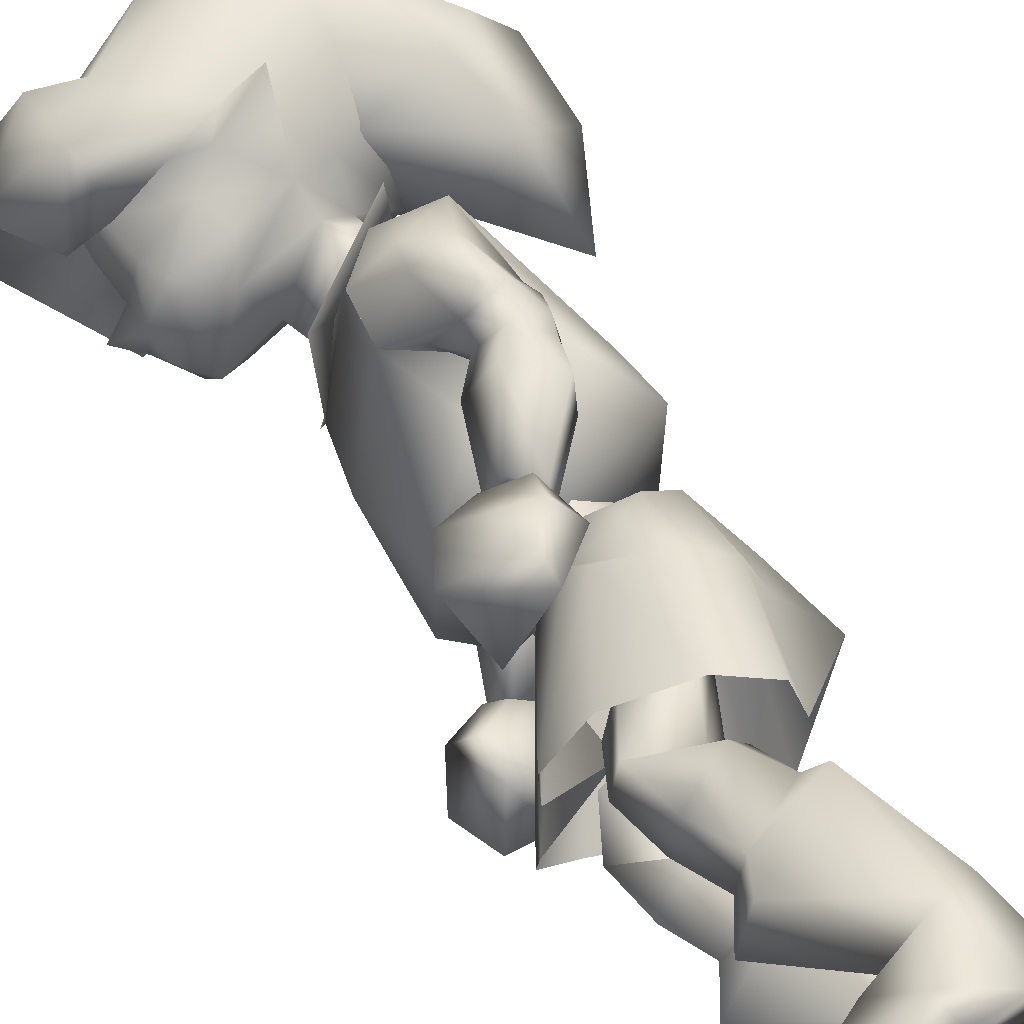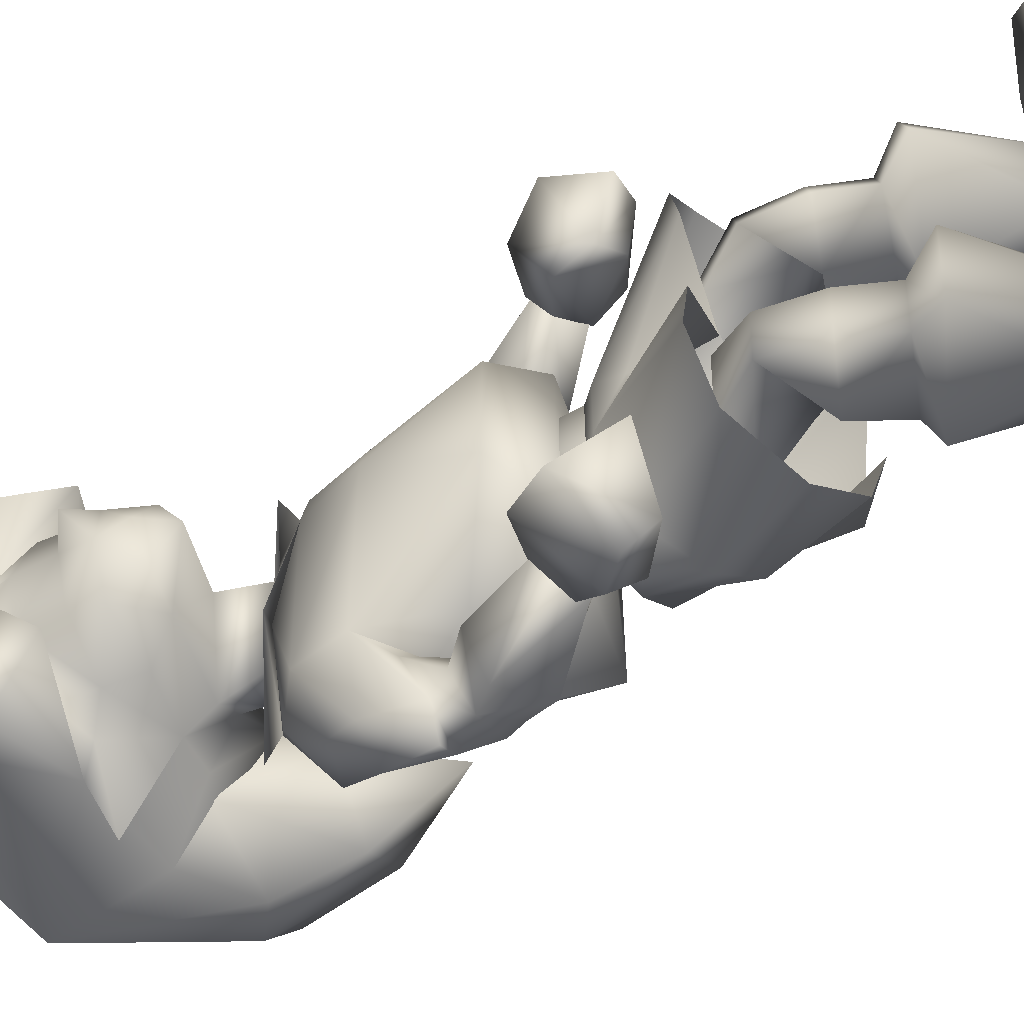
<metadata>
{"format":"obj","ext":"obj","renderer":"f3d","projection":"perspective","resolution":1024,"background":"white","views":[{"elev":66.9,"azim":-32.3,"up":"+Z"},{"elev":-61.4,"azim":-56.9,"up":"+Z"}]}
</metadata>
<code>
o Regroup24
v -0.1673 3.32 1.079
v -0.4498 3.366 0.8451
v -0.5871 3.213 0.7684
v -0.2477 2.707 0.4073
v -0.8313 2.575 0.4211
v -0.6417 2.494 0.02453
v -0.2821 2.881 -0.5932
v -0.6995 2.791 -0.5892
v -0.7733 3.049 -0.618
v -1.115 2.782 -0.4952
v -0.8313 2.575 -0.3968
v -1.11 2.545 -0.2939
v -0.2477 2.707 -0.3761
v -1.088 2.366 0.000118
v -1.186 3 -0.4189
v -1.225 3.291 -0.4356
v -1.287 3.029 0.000119
v -0.8419 3.313 -0.6468
v -1.313 2.755 -0.1385
v -1.504 2.869 0.000119
v -0.5871 3.213 -0.7363
v -1.111 2.544 0.3239
v -1.313 2.755 0.1669
v -1.314 3.329 0.000119
v -1.299 3.593 -0.05196
v -1.198 3.704 -0.2482
v -1.115 2.782 0.5211
v -1.187 2.998 0.4456
v -1.223 3.727 0.1919
v -1.227 3.29 0.4652
v -0.8419 3.313 0.6939
v -0.7743 3.049 0.6451
v -0.6995 2.791 0.6169
v -0.1684 3.321 -1.054
v -0.4498 3.366 -0.8201
v -0.03331 2.735 -0.165
v -0.2829 2.881 0.6182
v -0.03639 2.736 0.2128
v 0.01339 2.547 -0.1634
v 0.01338 2.547 0.219
v -0.2402 2.379 0.3272
v -0.5252 2.161 0.000118
v -0.2402 2.379 -0.2949
v -0.4409 0.806 0.2386
v 0.3804 0.854 0.000118
v -0.4378 0.8046 -0.2771
v -0.05684 0.4435 0.6712
v -0.08263 0.8273 0.6589
v -0.4082 0.3094 -0.2804
v -0.07947 0.8224 -0.6914
v -0.05684 0.4435 -0.7016
v -0.4082 0.3094 0.244
v 0.4285 0.4753 0.000118
v -1.257 4.084 -0.05064
v -1.668 4.201 0.01085
v -1.107 4.184 0.0655
v -1.781 3.706 0.3752
v -1.224 4.127 0.5741
v -1.234 3.635 0.8421
v -1.244 3.054 0.8545
v -1.5 3.187 0.4936
v -0.8982 3.958 0.6866
v -1.266 3.045 -0.7243
v -1.056 3.541 -0.8971
v -1.415 3.222 -0.5776
v -1.745 3.777 -0.482
v -1.708 4.161 -0.1653
v -1.107 4.184 -0.1967
v -1.014 3.982 -0.725
v 0.264 2.708 0.01503
v -0.002201 2.919 0.5585
v 0.00154 2.921 -0.532
v -0.4694 2.206 0.3225
v 0.08342 2.52 -0.4023
v -0.4694 2.206 -0.3328
v -0.7564 1.851 0.000118
v 0.08342 2.52 0.3669
v -1.257 2.581 0.000118
v -0.6843 2.089 0.5884
v 0.1442 2.709 0.4391
v -0.6849 2.089 -0.5999
v 0.1809 2.709 -0.4103
v -0.5324 4.531 0.000119
v -0.3195 4.408 -0.493
v 0.308 4.61 0.000119
v -0.3195 4.408 0.5217
v 0.2978 4.17 0.7933
v 0.2978 4.17 -0.7664
v 0.2812 3.334 -0.7513
v 0.2756 3.332 0.7792
v -0.1738 2.301 -0.8823
v 0.2607 2.227 -0.9254
v 0.3027 1.847 -0.9431
v 0.6464 1.185 -0.4851
v 0.3252 1.12 -0.9971
v 0.3027 1.847 0.9301
v 0.3252 1.12 0.9829
v 0.6464 1.185 0.4685
v -0.8504 1.413 0.000118
v -0.8057 0.686 -0.5266
v -0.8057 0.686 0.51
v -0.00139 1.683 1.039
v -0.5093 1.671 0.9379
v -0.3132 1.074 0.9666
v 0.31 2.303 -0.4702
v -0.3132 1.074 -0.9788
v -0.4548 0.4594 -0.7117
v -0.4548 0.4594 0.6937
v -0.5094 1.671 -0.9379
v -0.4582 2.06 -0.893
v -0.4584 2.06 0.8933
v -0.00139 1.683 -1.051
v -0.1738 2.301 0.8827
v 0.107 0.4845 0.000118
v 0.6329 0.7328 0.6924
v 0.6329 0.7328 -0.7132
v 0.31 2.303 0.4561
v 0.2606 2.227 0.9251
v 0.2979 1.576 -0.9896
v 0.08461 1.195 -0.9707
v 0.2992 1.576 0.9896
v 0.0893 1.196 0.9709
v 0.7938 3.091 -0.6344
v 0.7938 3.091 0.6477
v 1.083 3.339 0.4731
v 0.1568 3.046 0.4821
v 1.083 3.339 -0.4656
v 1.39 3.329 0.000119
v 0.1568 3.046 -0.4705
v 0.9156 2.54 0.4929
v 0.5085 2.511 0.01894
v 0.9156 2.54 -0.4509
v 0.9865 1.919 0.000118
v 1.357 2.637 0.01464
v 0.4285 0.4753 0.000118
v 0.2498 0.4024 -0.7088
v -0.05684 0.4435 -0.7016
v 0.2506 0.4024 0.683
v -0.05684 0.4435 0.6712
v -0.2913 0.2788 -0.6634
v -0.4082 0.3094 -0.2804
v 0.4798 0.3561 -0.5349
v 0.225 -0.9134 1.008
v 0.1523 -0.0604 1.037
v -0.1474 -0.7572 1.27
v -0.2 0.1672 0.7887
v -0.9949 -0.5991 0.7371
v -0.6759 -0.5885 1.125
v 0.34 -0.9921 0.4894
v 0.4592 -0.1963 0.7869
v 0.5717 -0.3218 0.43
v -1.001 -0.6491 0.3923
v -0.484 0.2169 0.2595
v -0.5272 -0.01413 0.05797
v -0.4743 -0.5395 0.000118
v 0.8853 -0.598 0.000118
v -0.2913 0.2788 0.6404
v -0.03865 0.2252 0.9197
v 0.7376 -0.001341 0.05833
v 0.4798 0.3561 0.5103
v 0.6596 0.2292 0.06864
v 0.2506 0.4024 0.683
v -0.1474 -0.7572 -1.301
v 0.4592 -0.1963 -0.7817
v 0.225 -0.9134 -1.012
v -0.9949 -0.5991 -0.8265
v -0.2 0.1672 -0.83
v -0.6759 -0.5885 -1.193
v 0.5717 -0.3218 -0.4155
v 0.3418 -0.9918 -0.4872
v 0.1523 -0.0604 -1.054
v -1.001 -0.6491 -0.4821
v -0.4843 0.2169 -0.2819
v -0.522 -0.0155 -0.0766
v -0.03865 0.2252 -0.9431
v -0.2913 0.2788 -0.6634
v 0.7375 -0.001341 -0.08481
v 0.6596 0.2292 -0.09522
v 0.4798 0.3561 -0.5349
v 0.2498 0.4024 -0.7088
v -0.05684 0.4435 0.6712
v -0.4082 0.3094 0.244
v 0.4285 0.4753 0.000118
v -0.05684 0.4435 -0.7016
v -0.4082 0.3094 -0.2804
v -0.05684 0.4435 -0.7016
v 0.2498 0.4024 -0.7088
v 0.4285 0.4753 0.000118
v -0.05684 0.4435 0.6712
v 0.2506 0.4024 0.683
v -0.4082 0.3094 -0.2804
v -0.2913 0.2788 -0.6634
v 0.4798 0.3561 -0.5349
v -0.1474 -0.7572 1.27
v 0.1523 -0.0604 1.037
v 0.225 -0.9134 1.008
v -0.6759 -0.5885 1.125
v -0.9949 -0.5991 0.7371
v -0.2 0.1672 0.7887
v 0.4592 -0.1963 0.7869
v 0.34 -0.9921 0.4894
v 0.5717 -0.3218 0.43
v -0.5272 -0.01413 0.05797
v -0.484 0.2169 0.2595
v -1.001 -0.6491 0.3923
v -0.4743 -0.5395 0.000118
v 0.8853 -0.598 0.000118
v -0.2913 0.2788 0.6404
v -0.03865 0.2252 0.9197
v 0.4798 0.3561 0.5103
v 0.7376 -0.001341 0.05833
v 0.6596 0.2292 0.06864
v 0.2506 0.4024 0.683
v 0.225 -0.9134 -1.012
v 0.4592 -0.1963 -0.7817
v -0.1474 -0.7572 -1.301
v -0.6759 -0.5885 -1.193
v -0.2 0.1672 -0.83
v -0.9949 -0.5991 -0.8265
v 0.3418 -0.9918 -0.4872
v 0.5717 -0.3218 -0.4155
v 0.1523 -0.0604 -1.054
v -0.4843 0.2169 -0.2819
v -1.001 -0.6491 -0.4821
v -0.522 -0.0155 -0.0766
v -0.03865 0.2252 -0.9431
v -0.2913 0.2788 -0.6634
v 0.6596 0.2292 -0.09522
v 0.7375 -0.001341 -0.08481
v 0.4798 0.3561 -0.5349
v 0.2498 0.4024 -0.7088
v -0.4082 0.3094 0.244
v -0.05684 0.4435 0.6712
v 0.4285 0.4753 0.000118
v -0.05684 0.4435 -0.7016
v -0.4082 0.3094 -0.2804
v -0.6769 -1.84 0.6088
v -0.07716 -1.545 0.1782
v 0.03688 -2.311 0.4284
v 0.3445 -2.212 0.4154
v 0.3399 -1.436 0.5281
v 0.4702 -2.129 0.8673
v -0.5421 -1.746 1.105
v -0.4987 -1.568 0.592
v -0.405 -1.504 0.9363
v 0.1458 -1.373 1.088
v 0.217 -2.19 1.074
v -0.1086 -2.37 0.8345
v -0.1183 -1.417 0.3602
v 0.1048 -1.289 0.5638
v 0.02676 -1.308 0.9364
v 0.6194 -2.802 0.7899
v -0.126 -2.803 0.3103
v -0.5697 -2.57 0.5396
v -0.3664 -2.365 0.9751
v 0.4218 -2.798 0.3512
v 0.2866 -2.808 1.227
v -0.182 -2.574 1.405
v -0.905 -2.815 0.9579
v -0.587 -2.809 0.4876
v -0.1525 -2.814 1.453
v -0.7089 -2.527 1.127
v -0.7153 -2.817 1.379
v -0.6586 -1.241 0.5826
v -0.5667 -1.177 0.9181
v 0.01098 -0.9626 0.5268
v -0.1716 -0.9861 0.9367
v -0.3343 -1.097 0.3364
v -0.4029 -1.052 0.3782
v -0.1858 -1.071 0.6037
v -0.6489 -0.779 0.8483
v -0.7366 -0.8403 0.5366
v -0.2622 -0.9519 0.8845
v 0.03005 -0.3961 0.7991
v 0.1477 -0.426 0.3921
v -0.1366 -0.4471 0.2599
v -0.4445 -0.4424 0.8296
v -0.5703 -0.5227 0.3829
v -0.01485 1.223 1.466
v 0.1606 1.044 1.443
v 0.2211 1.196 1.387
v -0.3818 1.072 1.264
v -0.1879 1.283 1.224
v -0.185 1.034 1.587
v -0.06811 1.194 1.03
v -0.1815 0.8644 1.042
v 0.1748 0.973 1.202
v 0.2242 1.088 1.162
v 0.1006 0.8133 1.522
v -0.3221 0.3009 1.403
v 0.07782 0.7261 1.19
v -0.3309 0.3584 1.58
v -0.4972 0.4197 1.283
v -0.4898 0.4915 1.601
v -0.6028 0.514 1.431
v 0.2922 1.392 1.172
v -0.1764 1.395 1.377
v -0.3014 1.499 1.057
v 0.1358 1.445 1.44
v -0.6264 -0.2096 1.831
v -0.9902 -0.2804 1.455
v -0.8098 -0.02414 1.155
v -1.096 0.1399 1.7
v -0.9122 0.4613 1.547
v -0.6203 0.01834 1.916
v -0.4321 0.2252 1.835
v -0.6201 0.5345 1.473
v -0.5233 0.4161 1.251
v -0.28 0.3028 1.423
v -0.5032 -0.06749 1.521
v -0.7804 0.2684 1.087
v -0.288 0.06981 1.62
v -0.3778 0.4199 1.645
v -0.2292 1.796 1.293
v -0.1949 1.985 1.261
v -0.458 2.06 0.8933
v 0.07177 1.844 1.353
v -0.08649 1.382 1.693
v 0.2211 1.196 -1.387
v 0.1606 1.044 -1.443
v -0.01485 1.223 -1.466
v -0.1879 1.283 -1.224
v -0.3818 1.072 -1.264
v -0.185 1.034 -1.587
v -0.1815 0.8644 -1.042
v -0.06811 1.194 -1.03
v 0.2242 1.088 -1.162
v 0.1748 0.973 -1.202
v 0.1006 0.8133 -1.522
v -0.3309 0.3584 -1.58
v 0.07782 0.7261 -1.19
v -0.3221 0.3009 -1.403
v -0.4972 0.4197 -1.283
v -0.4898 0.4915 -1.601
v -0.6028 0.514 -1.431
v 0.2922 1.392 -1.172
v -0.3014 1.499 -1.057
v -0.1764 1.395 -1.377
v 0.1358 1.445 -1.44
v -0.8098 -0.02414 -1.155
v -0.9902 -0.2804 -1.455
v -0.6264 -0.2096 -1.831
v -1.096 0.1399 -1.7
v -0.9122 0.4613 -1.547
v -0.4321 0.2252 -1.835
v -0.6203 0.01834 -1.916
v -0.6201 0.5345 -1.473
v -0.28 0.3028 -1.423
v -0.5233 0.4161 -1.251
v -0.7804 0.2684 -1.087
v -0.5032 -0.06749 -1.521
v -0.288 0.06981 -1.62
v -0.3778 0.4199 -1.645
v -0.1949 1.985 -1.261
v -0.2292 1.796 -1.293
v 0.07177 1.844 -1.353
v -0.08649 1.382 -1.693
v 0.03688 -2.311 -0.4284
v -0.07716 -1.545 -0.1782
v -0.6769 -1.84 -0.6088
v 0.3445 -2.212 -0.4154
v 0.3399 -1.436 -0.5281
v 0.4702 -2.129 -0.8673
v -0.4987 -1.568 -0.592
v -0.5421 -1.746 -1.105
v -0.405 -1.504 -0.9363
v 0.1458 -1.373 -1.088
v 0.217 -2.19 -1.074
v -0.1086 -2.37 -0.8345
v 0.1048 -1.289 -0.5638
v -0.1183 -1.417 -0.3602
v 0.02676 -1.308 -0.9364
v 0.6194 -2.802 -0.7899
v -0.126 -2.803 -0.3103
v -0.3664 -2.365 -0.9751
v -0.5697 -2.57 -0.5396
v 0.4218 -2.798 -0.3512
v 0.2866 -2.808 -1.227
v -0.182 -2.574 -1.405
v -0.587 -2.809 -0.4876
v -0.905 -2.815 -0.9579
v -0.1525 -2.814 -1.453
v -0.7089 -2.527 -1.127
v -0.7153 -2.817 -1.379
v -0.5667 -1.177 -0.9181
v -0.6586 -1.241 -0.5826
v -0.1716 -0.9861 -0.9367
v 0.01098 -0.9626 -0.5268
v -0.3343 -1.097 -0.3364
v -0.1858 -1.071 -0.6037
v -0.4029 -1.052 -0.3782
v -0.6489 -0.779 -0.8483
v -0.7366 -0.8403 -0.5366
v -0.2622 -0.9519 -0.8845
v 0.03005 -0.3961 -0.7991
v 0.1477 -0.426 -0.3921
v -0.1366 -0.4471 -0.2599
v -0.4445 -0.4424 -0.8296
v -0.5703 -0.5227 -0.3829
f 1 2 3
f 4 5 6
f 7 8 9
f 10 11 12
f 11 10 8
f 8 7 11
f 11 13 6
f 11 14 12
f 15 16 9
f 16 15 17
f 9 16 18
f 15 19 17
f 20 17 19
f 9 18 21
f 14 5 22
f 20 23 17
f 24 16 17
f 25 26 24
f 27 28 23
f 16 24 26
f 29 30 31
f 29 24 30
f 16 26 18
f 28 30 17
f 32 30 28
f 30 32 31
f 30 24 17
f 27 5 33
f 23 28 17
f 27 22 5
f 27 32 28
f 34 21 35
f 34 35 7
f 10 19 15
f 27 33 32
f 36 13 7
f 10 15 9
f 14 11 6
f 6 5 14
f 5 4 37
f 4 38 37
f 8 10 9
f 13 11 7
f 33 5 37
f 1 37 2
f 33 37 32
f 29 25 24
f 39 13 36
f 40 4 41
f 40 36 38
f 42 4 6
f 42 13 43
f 39 36 40
f 4 42 41
f 13 42 6
f 13 39 43
f 4 40 38
f 44 45 46
f 47 45 48
f 49 50 51
f 52 48 44
f 45 47 53
f 45 44 48
f 48 52 47
f 45 51 50
f 46 45 50
f 50 49 46
f 51 45 53
f 54 55 56
f 55 54 25
f 55 29 57
f 55 57 58
f 59 58 57
f 55 58 56
f 60 59 61
f 59 62 58
f 3 2 31
f 31 32 3
f 60 2 59
f 60 61 29
f 56 58 62
f 60 31 2
f 59 2 62
f 60 29 31
f 59 57 61
f 61 57 29
f 55 25 29
f 21 18 35
f 63 64 35
f 65 26 66
f 65 18 26
f 67 25 54
f 63 65 64
f 66 26 67
f 67 26 25
f 63 18 65
f 54 68 67
f 64 65 66
f 64 66 69
f 67 69 66
f 67 68 69
f 63 35 18
f 64 69 35
f 38 70 71
f 37 38 71
f 72 7 35
f 71 2 37
f 72 36 7
f 36 70 38
f 70 36 72
f 41 42 73
f 43 74 75
f 40 74 39
f 42 76 73
f 41 77 40
f 77 74 40
f 43 75 42
f 74 43 39
f 75 76 42
f 77 41 73
f 21 7 9
f 34 7 21
f 3 32 37
f 1 3 37
f 27 23 22
f 78 23 19
f 14 22 78
f 78 22 23
f 12 19 10
f 12 14 78
f 12 78 19
f 20 19 23
f 79 80 77
f 74 81 75
f 82 74 77
f 82 77 80
f 73 76 79
f 77 73 79
f 82 81 74
f 75 81 76
f 68 83 84
f 83 68 56
f 54 56 68
f 84 83 85
f 86 56 62
f 87 62 2
f 86 87 85
f 86 85 83
f 86 62 87
f 86 83 56
f 69 84 88
f 85 88 84
f 35 88 89
f 88 35 69
f 90 71 70
f 89 70 72
f 90 2 71
f 2 90 87
f 35 89 72
f 68 84 69
f 91 74 92
f 93 94 95
f 96 97 98
f 99 100 101
f 102 103 104
f 94 92 105
f 100 106 107
f 104 101 108
f 109 99 110
f 111 99 103
f 112 95 106
f 109 112 106
f 76 111 73
f 113 73 111
f 76 110 99
f 110 76 75
f 114 115 108
f 108 97 104
f 105 98 94
f 114 116 115
f 107 116 114
f 117 98 105
f 118 98 117
f 95 107 106
f 95 94 116
f 114 108 107
f 92 74 105
f 115 98 97
f 74 117 105
f 77 118 117
f 101 107 108
f 77 117 74
f 115 94 98
f 100 107 101
f 97 102 104
f 116 94 115
f 73 113 77
f 101 103 99
f 74 91 75
f 97 96 102
f 112 93 95
f 75 91 110
f 99 111 76
f 94 93 92
f 103 101 104
f 100 109 106
f 107 95 116
f 109 100 99
f 118 77 113
f 97 108 115
f 98 118 96
f 93 119 92
f 119 93 112
f 109 120 112
f 120 119 112
f 121 96 118
f 96 121 102
f 121 122 102
f 122 103 102
f 123 89 88
f 87 124 125
f 124 90 126
f 88 127 123
f 85 127 88
f 125 85 87
f 70 126 90
f 85 125 128
f 89 123 129
f 127 85 128
f 129 70 89
f 90 124 87
f 70 129 126
f 130 126 131
f 129 132 131
f 133 131 132
f 134 132 127
f 130 125 124
f 134 127 128
f 130 134 125
f 130 131 133
f 132 134 133
f 126 129 131
f 125 134 128
f 127 132 123
f 126 130 124
f 134 130 133
f 132 129 123
f 44 49 52
f 49 44 46
f 135 136 137
f 138 135 139
f 137 140 141
f 136 135 142
f 143 144 145
f 146 147 148
f 149 150 143
f 150 144 143
f 145 146 148
f 151 150 149
f 144 146 145
f 152 153 154
f 154 155 152
f 156 151 149
f 146 144 157
f 157 144 158
f 151 159 160
f 160 159 161
f 162 150 160
f 160 150 151
f 157 147 146
f 144 162 158
f 153 152 147
f 153 147 157
f 151 156 159
f 162 144 150
f 163 164 165
f 166 167 168
f 165 169 170
f 171 164 163
f 168 171 163
f 164 169 165
f 167 171 168
f 172 173 166
f 155 174 172
f 169 156 170
f 171 167 175
f 175 167 176
f 177 169 178
f 178 169 179
f 164 180 169
f 169 180 179
f 167 173 176
f 180 171 175
f 173 172 174
f 166 173 167
f 156 169 177
f 171 180 164
f 157 181 182
f 161 177 178
f 181 157 158
f 183 178 179
f 154 174 155
f 181 158 162
f 182 153 157
f 176 184 175
f 183 161 178
f 177 159 156
f 185 176 173
f 183 160 161
f 184 180 175
f 185 153 182
f 177 161 159
f 173 154 153
f 173 153 185
f 174 154 173
f 183 162 160
f 186 187 188
f 189 188 190
f 191 192 186
f 193 188 187
f 194 195 196
f 197 198 199
f 196 200 201
f 196 195 200
f 197 199 194
f 201 200 202
f 194 199 195
f 203 204 205
f 205 206 203
f 201 202 207
f 208 195 199
f 209 195 208
f 210 211 202
f 212 211 210
f 210 200 213
f 202 200 210
f 199 198 208
f 209 213 195
f 198 205 204
f 208 198 204
f 211 207 202
f 200 195 213
f 214 215 216
f 217 218 219
f 220 221 214
f 216 215 222
f 216 222 217
f 214 221 215
f 217 222 218
f 219 223 224
f 224 225 206
f 220 207 221
f 226 218 222
f 227 218 226
f 228 221 229
f 230 221 228
f 221 231 215
f 230 231 221
f 227 223 218
f 226 222 231
f 225 224 223
f 218 223 219
f 229 221 207
f 215 231 222
f 232 233 208
f 228 229 212
f 209 208 233
f 230 228 234
f 206 225 203
f 213 209 233
f 208 204 232
f 226 235 227
f 228 212 234
f 207 211 229
f 223 227 236
f 212 210 234
f 226 231 235
f 232 204 236
f 211 212 229
f 204 203 223
f 236 204 223
f 223 203 225
f 210 213 234
f 237 238 239
f 240 239 238
f 238 241 240
f 241 242 240
f 237 243 244
f 244 243 245
f 243 246 245
f 246 247 242
f 243 248 247
f 248 237 239
f 249 250 241
f 243 237 248
f 247 246 243
f 250 251 241
f 238 237 244
f 241 246 242
f 244 249 238
f 251 245 246
f 249 241 238
f 241 251 246
f 252 240 242
f 253 239 240
f 248 254 255
f 256 240 252
f 240 256 253
f 239 254 248
f 252 242 257
f 247 257 242
f 258 247 255
f 255 247 248
f 239 253 254
f 257 247 258
f 257 253 252
f 252 253 256
f 259 254 260
f 257 258 261
f 262 258 255
f 262 254 259
f 257 260 253
f 261 260 257
f 263 258 262
f 262 259 263
f 254 262 255
f 258 263 261
f 260 261 259
f 259 261 263
f 254 253 260
f 264 244 265
f 265 244 245
f 251 266 267
f 266 249 268
f 267 265 245
f 249 266 250
f 249 244 268
f 245 251 267
f 264 268 244
f 266 251 250
f 268 269 270
f 265 267 271
f 271 272 265
f 265 272 264
f 269 268 272
f 270 267 266
f 267 273 271
f 272 268 264
f 273 267 270
f 268 270 266
f 274 271 273
f 274 273 275
f 275 269 276
f 277 271 274
f 275 273 270
f 269 275 270
f 276 269 278
f 278 269 272
f 278 272 277
f 277 272 271
f 279 280 281
f 282 279 283
f 279 282 284
f 282 285 286
f 281 287 288
f 285 287 286
f 285 282 283
f 280 287 281
f 289 279 284
f 287 285 288
f 280 279 289
f 290 291 292
f 292 291 289
f 286 291 293
f 293 291 290
f 289 284 292
f 292 284 294
f 282 286 295
f 295 286 293
f 291 280 289
f 286 287 291
f 295 284 282
f 287 280 291
f 293 294 295
f 294 284 295
f 292 294 290
f 290 294 293
f 288 122 296
f 283 297 298
f 279 299 297
f 281 299 279
f 122 288 285
f 297 283 279
f 298 285 283
f 281 296 299
f 122 121 296
f 121 299 296
f 296 281 288
f 285 298 122
f 300 301 302
f 300 303 301
f 302 301 303
f 304 302 303
f 304 305 306
f 306 307 304
f 308 307 309
f 303 305 304
f 305 300 306
f 303 300 305
f 310 311 309
f 312 309 306
f 302 311 310
f 312 310 309
f 302 310 300
f 300 310 312
f 307 306 313
f 306 300 312
f 313 306 309
f 307 313 309
f 304 307 311
f 302 304 311
f 308 309 311
f 307 308 311
f 314 315 316
f 103 122 298
f 314 103 297
f 297 103 298
f 113 316 315
f 315 118 113
f 118 317 121
f 118 315 317
f 103 314 316
f 318 314 297
f 318 317 314
f 297 299 318
f 317 318 299
f 315 314 317
f 299 121 317
f 319 320 321
f 322 321 323
f 324 323 321
f 325 326 323
f 327 328 319
f 325 328 326
f 322 323 326
f 319 328 320
f 324 321 329
f 327 326 328
f 329 321 320
f 330 331 332
f 329 331 330
f 333 331 325
f 332 331 333
f 330 324 329
f 334 324 330
f 335 325 323
f 333 325 335
f 329 320 331
f 331 328 325
f 323 324 335
f 331 320 328
f 335 334 333
f 335 324 334
f 332 334 330
f 333 334 332
f 336 120 327
f 337 338 322
f 338 339 321
f 321 339 319
f 326 327 120
f 321 322 338
f 322 326 337
f 339 336 319
f 336 119 120
f 336 339 119
f 327 319 336
f 120 337 326
f 340 341 342
f 341 343 342
f 343 341 340
f 343 340 344
f 345 346 344
f 344 347 345
f 348 347 349
f 344 346 343
f 345 342 346
f 346 342 343
f 348 350 351
f 345 348 352
f 351 350 340
f 348 351 352
f 342 351 340
f 352 351 342
f 353 345 347
f 352 342 345
f 348 345 353
f 348 353 347
f 350 347 344
f 350 344 340
f 350 348 349
f 350 349 347
f 110 354 355
f 337 120 109
f 338 109 355
f 337 109 338
f 354 110 91
f 91 92 354
f 119 356 92
f 356 354 92
f 110 355 109
f 338 355 357
f 355 356 357
f 357 339 338
f 339 357 356
f 356 355 354
f 356 119 339
f 358 359 360
f 359 358 361
f 361 362 359
f 361 363 362
f 364 365 360
f 366 365 364
f 366 367 365
f 363 368 367
f 368 369 365
f 358 360 369
f 362 370 371
f 369 360 365
f 365 367 368
f 362 372 370
f 364 360 359
f 363 367 362
f 359 371 364
f 367 366 372
f 359 362 371
f 367 372 362
f 363 361 373
f 361 358 374
f 375 376 369
f 373 361 377
f 374 377 361
f 369 376 358
f 378 363 373
f 363 378 368
f 375 368 379
f 369 368 375
f 376 374 358
f 379 368 378
f 373 374 378
f 377 374 373
f 380 376 381
f 382 379 378
f 375 379 383
f 381 376 383
f 374 380 378
f 378 380 382
f 383 379 384
f 384 381 383
f 375 383 376
f 382 384 379
f 381 382 380
f 384 382 381
f 380 374 376
f 385 364 386
f 366 364 385
f 387 388 372
f 389 371 388
f 366 385 387
f 370 388 371
f 389 364 371
f 387 372 366
f 364 389 386
f 370 372 388
f 390 391 389
f 392 387 385
f 385 393 392
f 386 393 385
f 393 389 391
f 388 387 390
f 392 394 387
f 386 389 393
f 390 387 394
f 388 390 389
f 394 392 395
f 396 394 395
f 397 391 396
f 395 392 398
f 390 394 396
f 390 396 391
f 399 391 397
f 393 391 399
f 398 393 399
f 392 393 398

</code>
